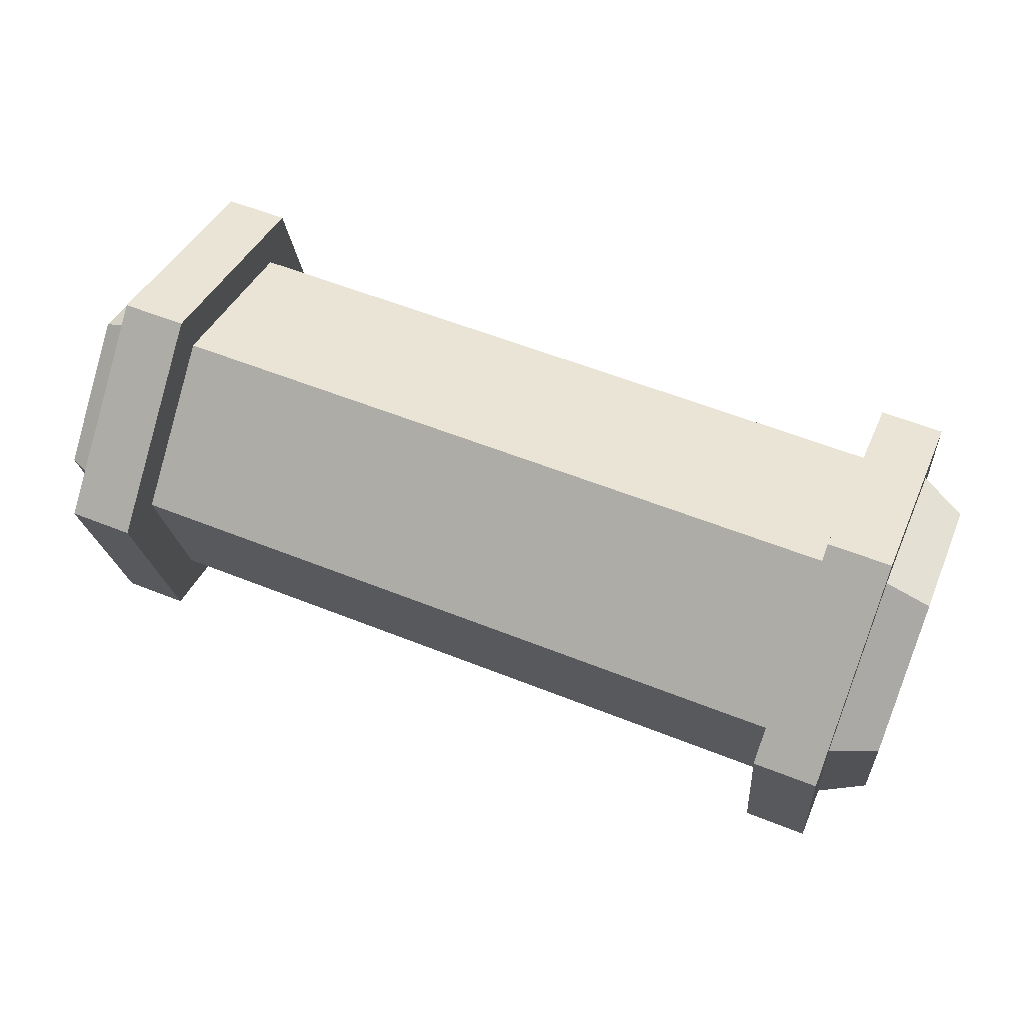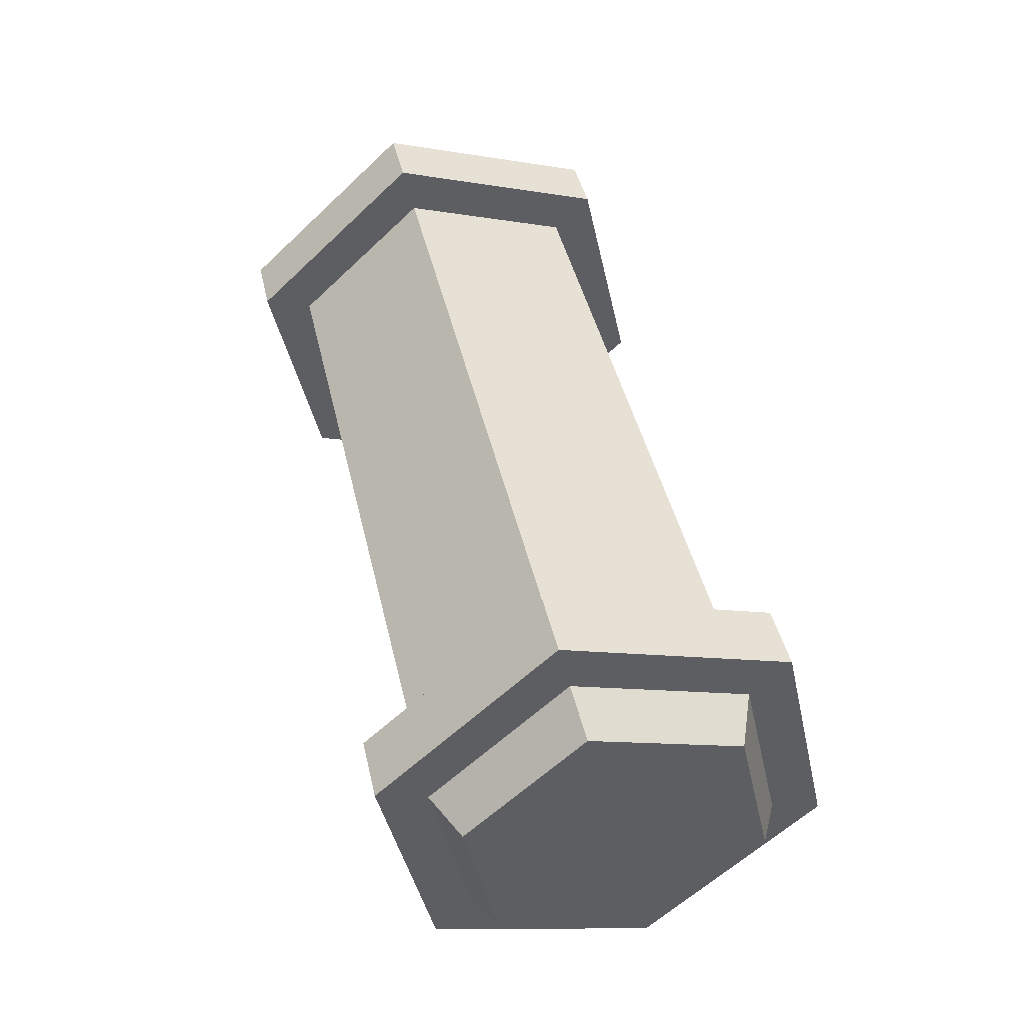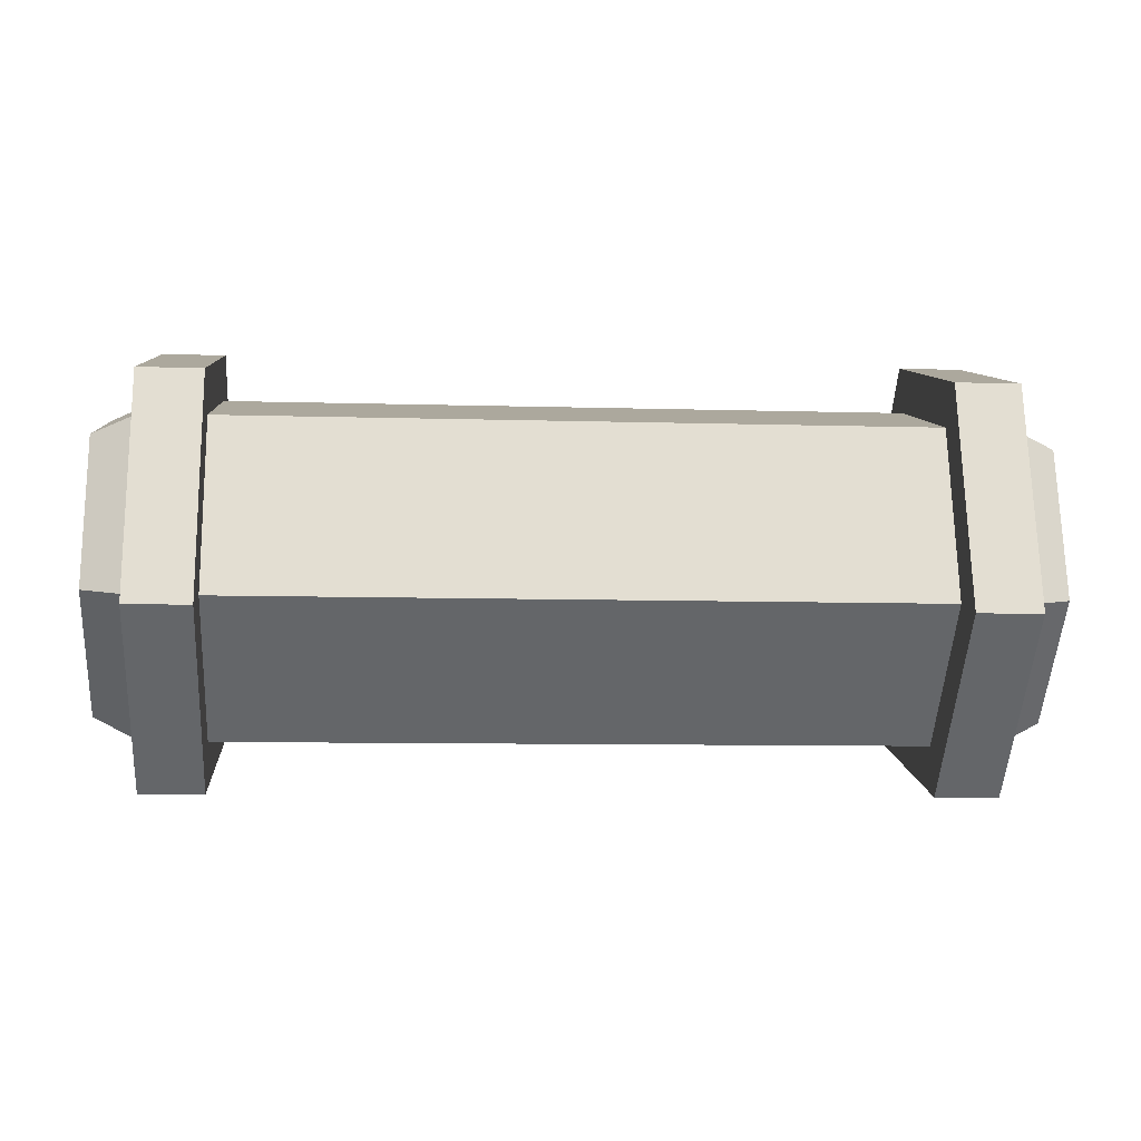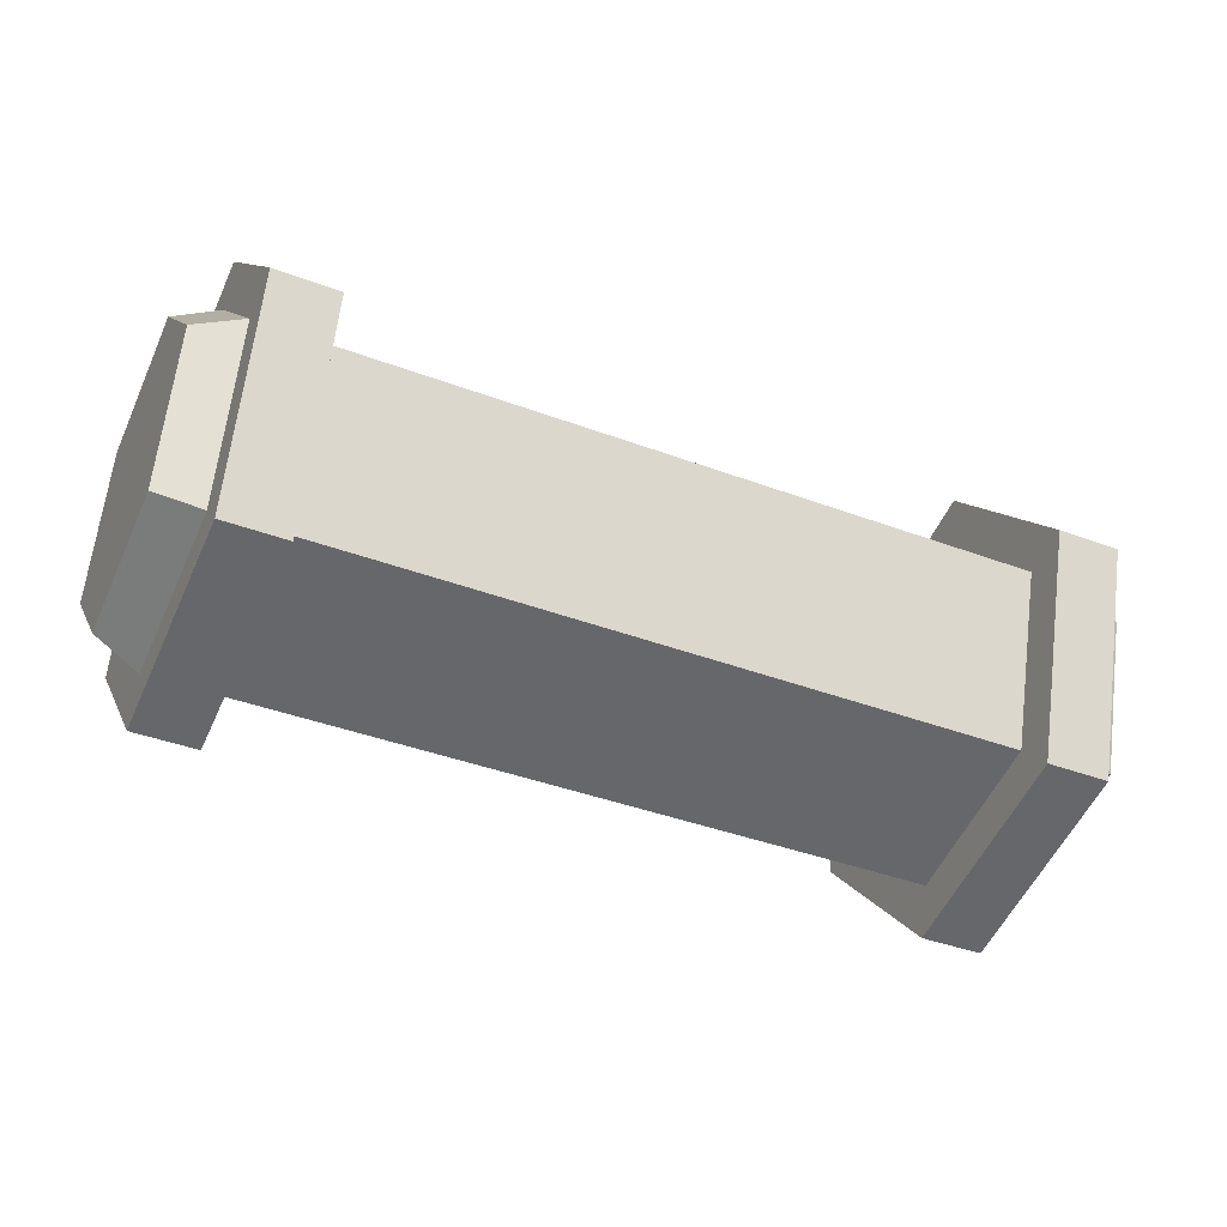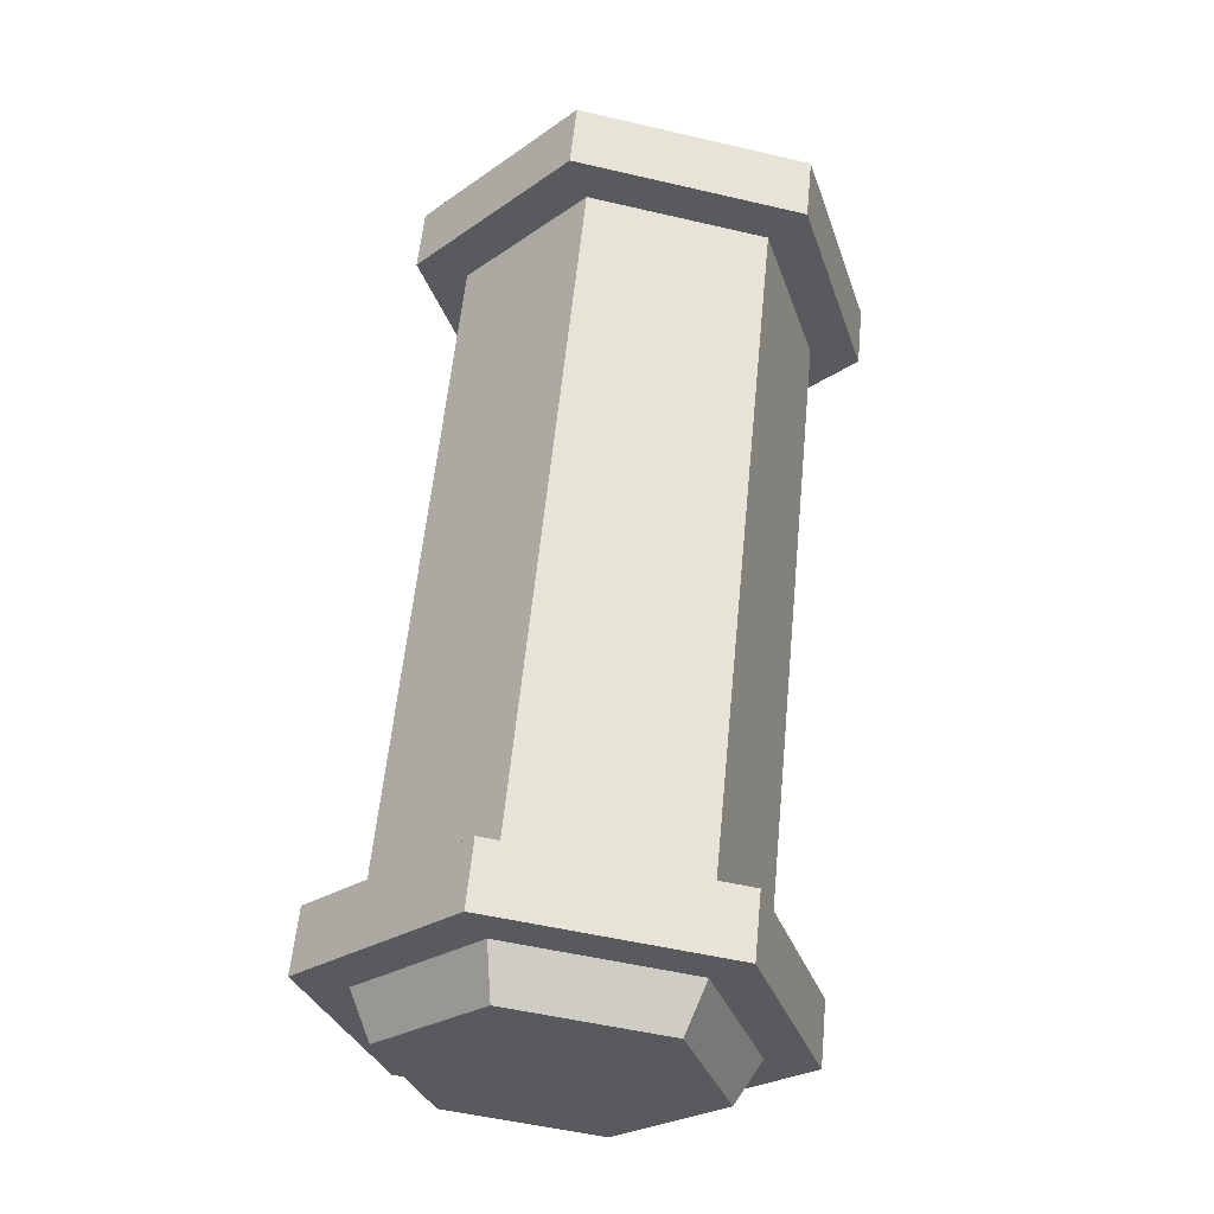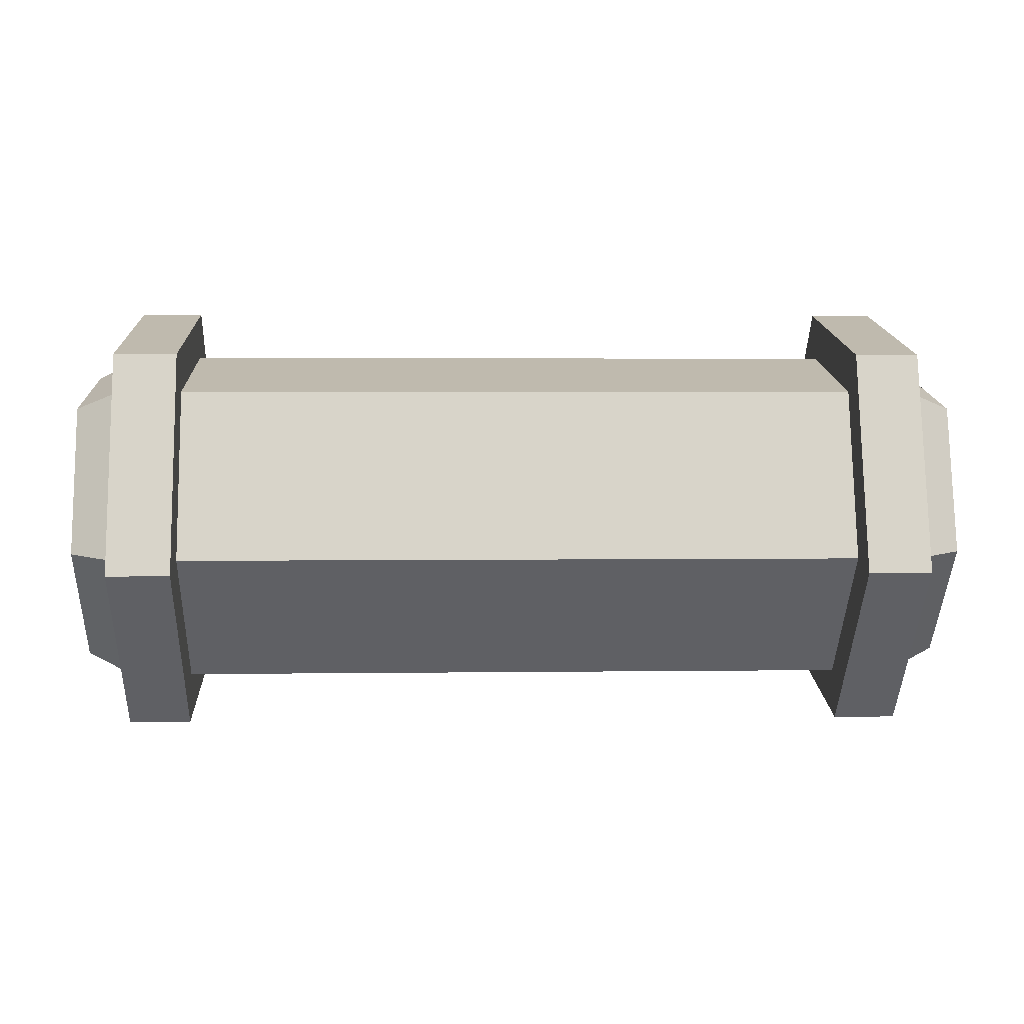
<metadata>
{"format":"obj","ext":"obj","renderer":"f3d","projection":"perspective","resolution":1024,"background":"white","views":[{"elev":57.5,"azim":22.5,"up":"+Z"},{"elev":43.4,"azim":77.4,"up":"+Z"},{"elev":-8.9,"azim":175.5,"up":"+Z"},{"elev":-40.3,"azim":155.3,"up":"+Y"},{"elev":59.0,"azim":-84.4,"up":"+Y"},{"elev":3.1,"azim":-2.7,"up":"+Y"}]}
</metadata>
<code>
v -4.245 -1.06 -0.9756
v -4.245 0.3147 -1.406
v -4.245 1.375 -0.4305
v -4.245 1.06 0.9756
v -4.245 -0.3147 1.406
v -4.245 -1.375 0.4305
v 4.245 -1.06 -0.9756
v 4.245 0.3147 -1.406
v 4.245 1.375 -0.4305
v 4.245 1.06 0.9756
v 4.245 -0.3147 1.406
v 4.245 -1.375 0.4305
v -4.245 -6e-06 1.2e-05
v 4.245 -6e-06 1.2e-05
v 3.821 -1.224 -1.127
v 3.821 -1.588 0.4971
v 3.821 -0.3634 1.624
v 3.821 1.224 1.127
v 3.821 1.588 -0.4971
v 3.821 0.3634 -1.624
v -3.821 -1.224 -1.127
v -3.821 0.3634 -1.624
v -3.821 1.588 -0.4971
v -3.821 1.224 1.127
v -3.821 -0.3634 1.624
v -3.821 -1.588 0.4971
v -3.229 -1.224 -1.127
v -3.229 -1.588 0.4971
v -3.229 -0.3634 1.624
v -3.229 1.224 1.127
v -3.229 1.588 -0.4971
v -3.229 0.3634 -1.624
v 3.229 -1.224 -1.127
v 3.229 0.3634 -1.624
v 3.229 1.588 -0.4971
v 3.229 1.224 1.127
v 3.229 -0.3634 1.624
v 3.229 -1.588 0.4971
v 3.229 -1.576 -1.45
v 3.229 0.4678 -2.09
v 3.821 0.4678 -2.09
v 3.821 -1.576 -1.45
v 3.229 2.044 -0.6398
v 3.821 2.044 -0.6398
v 3.229 1.576 1.45
v 3.821 1.576 1.45
v 3.229 -0.4677 2.09
v 3.821 -0.4677 2.09
v 3.229 -2.044 0.6398
v 3.821 -2.044 0.6398
v -3.821 -1.576 -1.45
v -3.821 0.4678 -2.09
v -3.229 0.4678 -2.09
v -3.229 -1.576 -1.45
v -3.821 2.044 -0.6398
v -3.229 2.044 -0.6398
v -3.821 1.576 1.45
v -3.229 1.576 1.45
v -3.821 -0.4677 2.09
v -3.229 -0.4677 2.09
v -3.821 -2.044 0.6398
v -3.229 -2.044 0.6398
f 39 40 41 42
f 40 43 44 41
f 43 45 46 44
f 45 47 48 46
f 47 49 50 48
f 49 39 42 50
f 2 1 13
f 3 2 13
f 4 3 13
f 5 4 13
f 6 5 13
f 1 6 13
f 7 8 14
f 8 9 14
f 9 10 14
f 10 11 14
f 11 12 14
f 12 7 14
f 51 52 53 54
f 52 55 56 53
f 55 57 58 56
f 57 59 60 58
f 59 61 62 60
f 61 51 54 62
f 16 15 7 12
f 17 16 12 11
f 18 17 11 10
f 19 18 10 9
f 20 19 9 8
f 15 20 8 7
f 1 2 22 21
f 2 3 23 22
f 3 4 24 23
f 4 5 25 24
f 5 6 26 25
f 6 1 21 26
f 34 33 27 32
f 35 34 32 31
f 36 35 31 30
f 37 36 30 29
f 38 37 29 28
f 33 38 28 27
f 33 34 40 39
f 20 15 42 41
f 34 35 43 40
f 19 20 41 44
f 35 36 45 43
f 18 19 44 46
f 36 37 47 45
f 17 18 46 48
f 37 38 49 47
f 16 17 48 50
f 38 33 39 49
f 15 16 50 42
f 21 22 52 51
f 32 27 54 53
f 22 23 55 52
f 31 32 53 56
f 23 24 57 55
f 30 31 56 58
f 24 25 59 57
f 29 30 58 60
f 25 26 61 59
f 28 29 60 62
f 26 21 51 61
f 27 28 62 54

</code>
